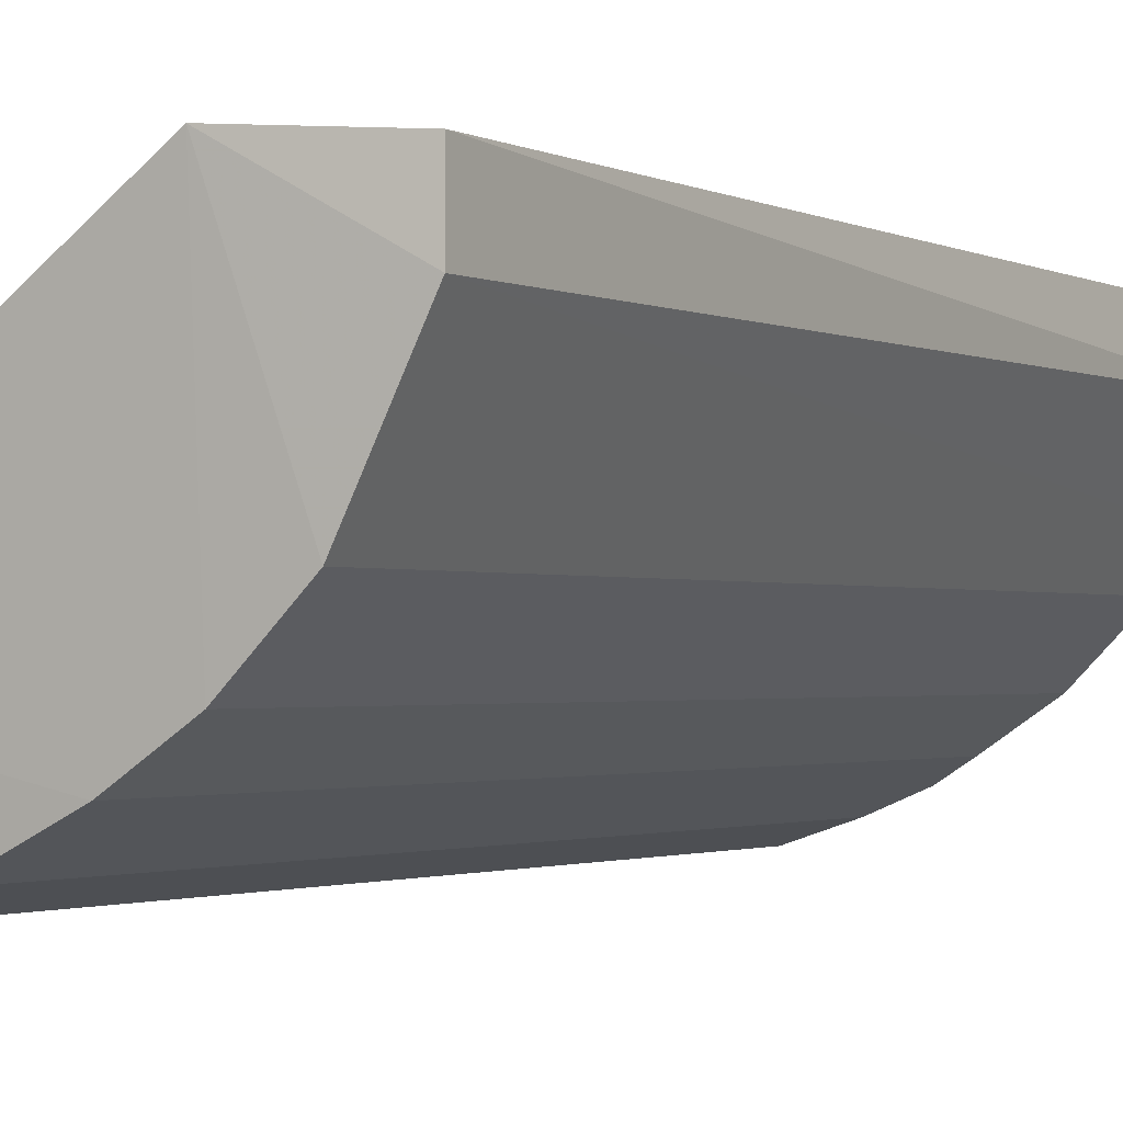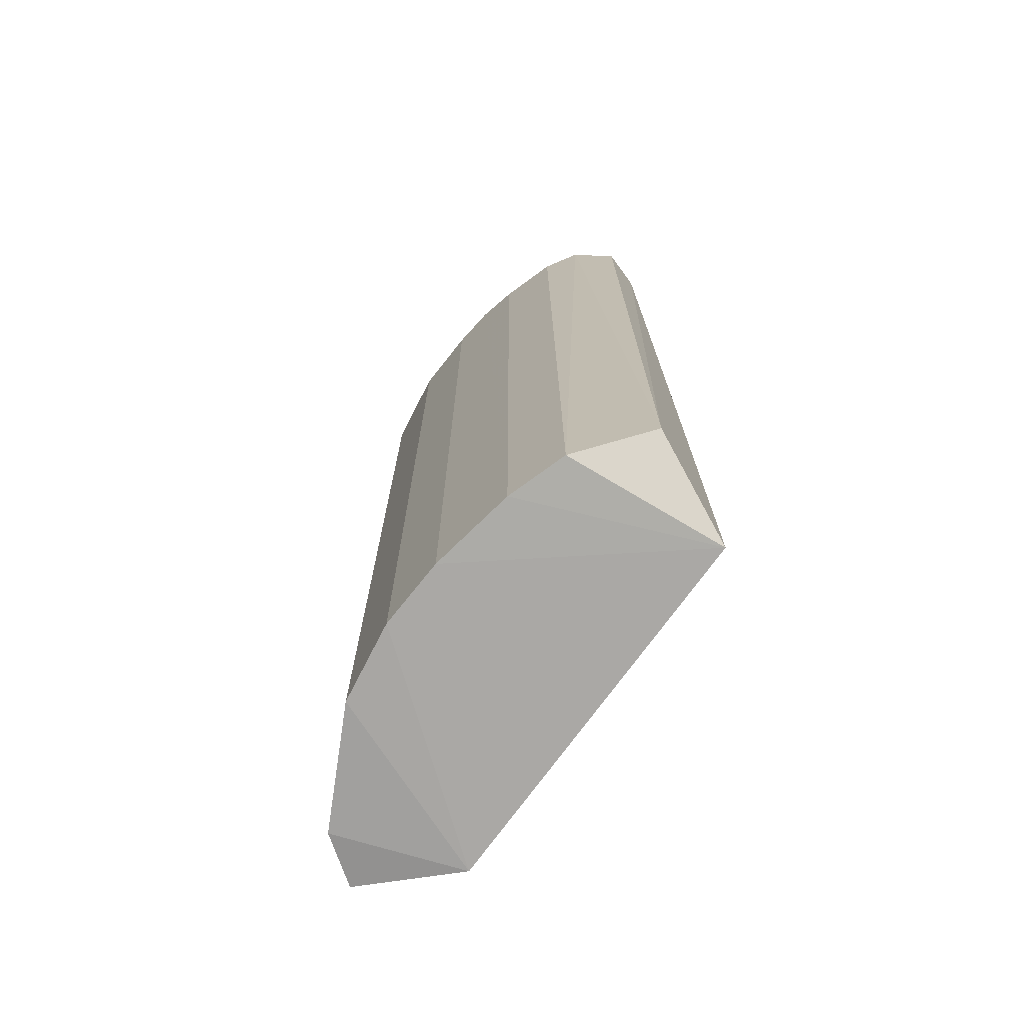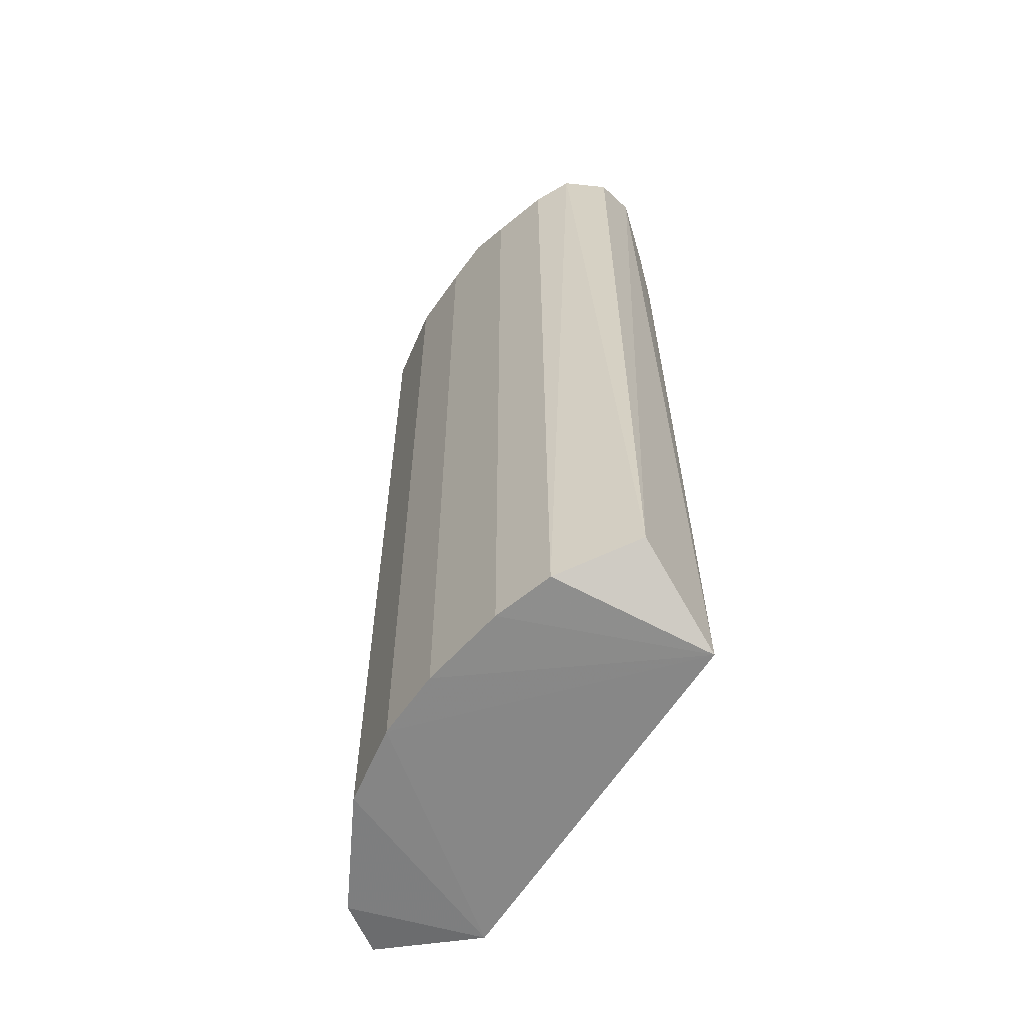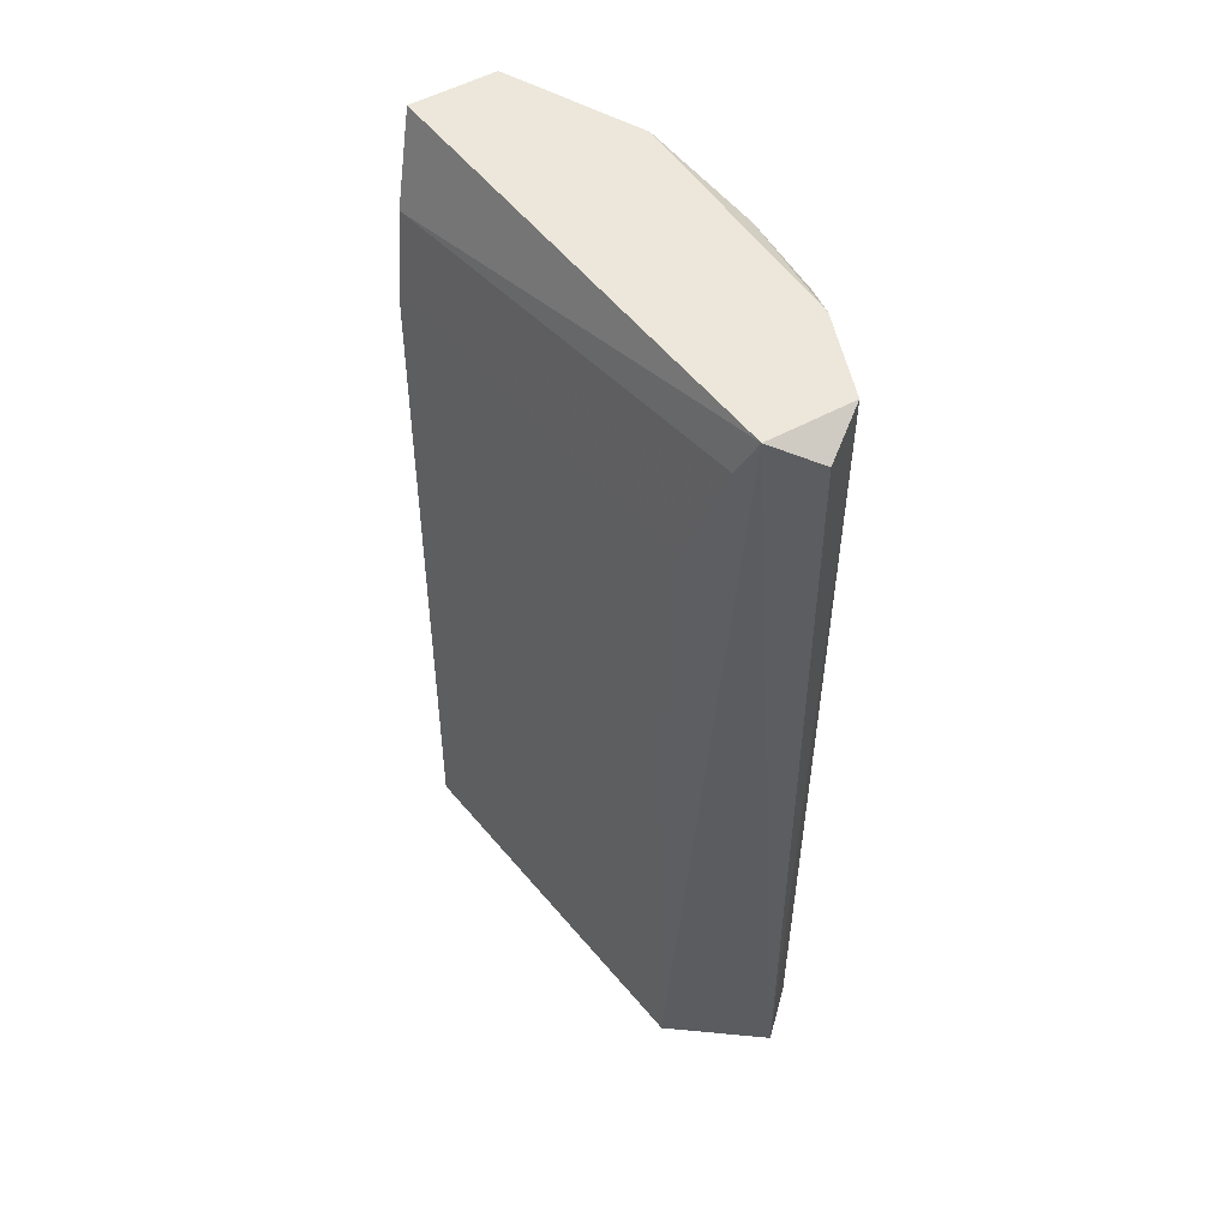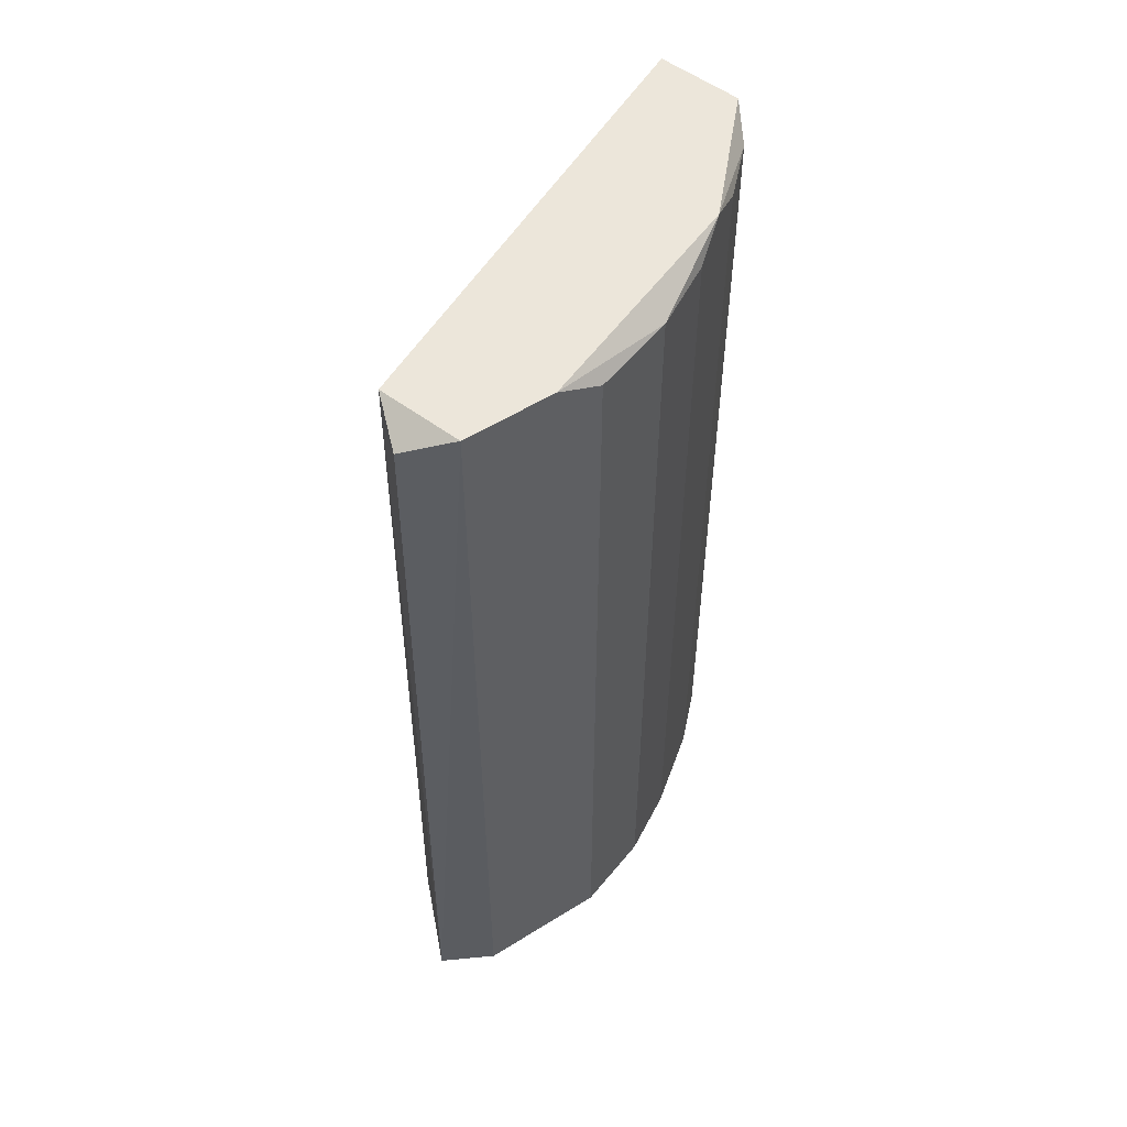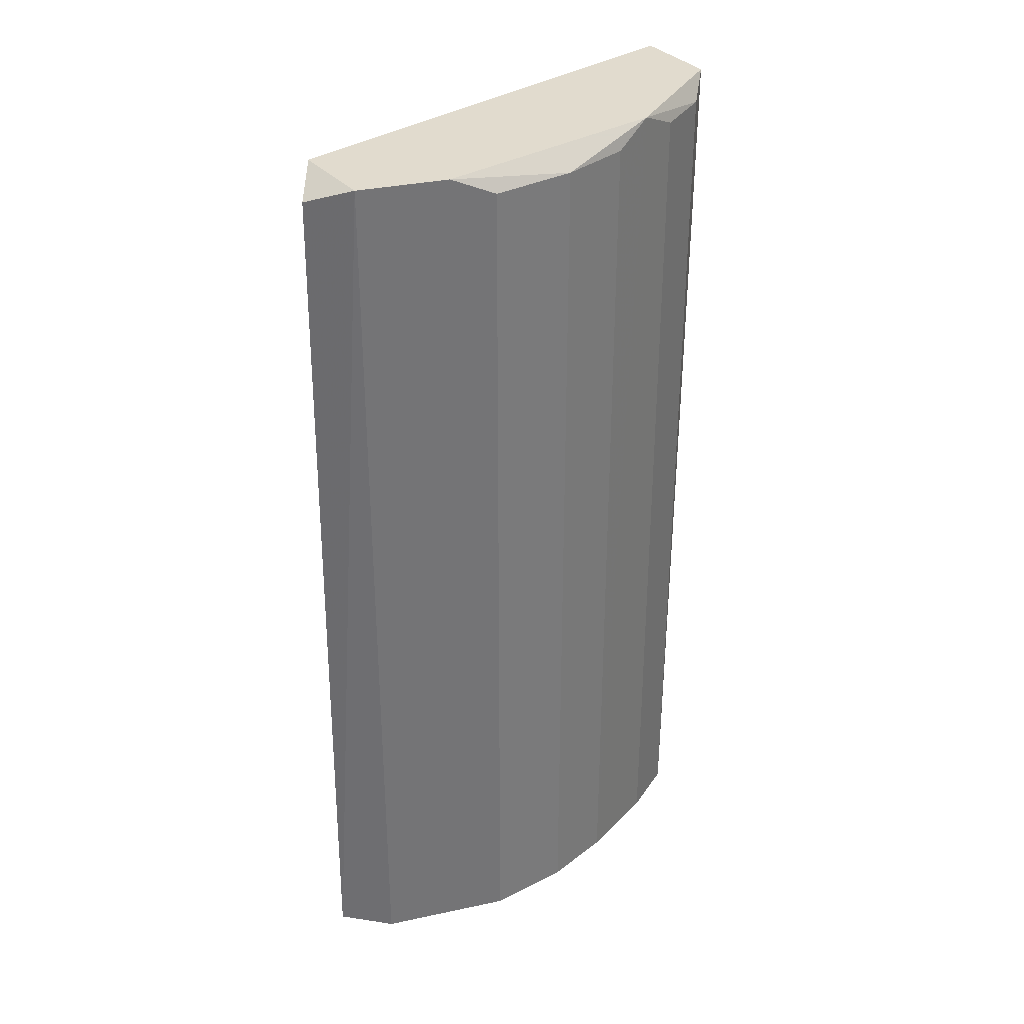
<metadata>
{"format":"obj","ext":"obj","renderer":"f3d","projection":"perspective","resolution":1024,"background":"white","views":[{"elev":-1.4,"azim":30.4,"up":"+Z"},{"elev":-72.4,"azim":-162.0,"up":"+Y"},{"elev":-60.0,"azim":-158.2,"up":"+Y"},{"elev":53.6,"azim":14.9,"up":"+Y"},{"elev":54.5,"azim":83.2,"up":"+Y"},{"elev":33.9,"azim":100.3,"up":"+Y"}]}
</metadata>
<code>
v 0.09694 0.2754 -0.1573
v -0.08933 -0.2031 -0.2374
v -0.04307 -0.2202 -0.2435
v 0.06674 -0.2312 -0.05638
v -0.09695 0.2431 -0.1897
v 0.09694 0.2862 -0.06037
v 0.1293 -0.2202 -0.0927
v -0.06462 0.2862 -0.2435
v -0.1015 -0.2305 -0.18
v 0.06463 -0.2202 -0.1897
v 0.06463 0.2 -0.06037
v 0.01078 0.2862 -0.222
v 0.1245 0.2755 -0.06423
v 0.129 -0.2196 -0.06059
v -0.09695 0.2862 -0.2112
v 0.1293 0.2862 -0.0927
v -0.09695 0.2 -0.1789
v 0.09694 -0.2202 -0.1573
v 0.06463 0.2754 -0.1897
v 0.03231 -0.2202 -0.2112
v -0.08933 0.2692 -0.2374
v -0.01077 0.2754 -0.2328
v -0.01077 -0.2202 -0.2328
v -0.04307 0.2754 -0.2435
v 0.03231 0.2754 -0.2112
v 0.08618 0.2646 -0.06037
v 0.1077 0.2862 -0.1358
f 19 12 27
f 3 2 8
f 2 3 9
f 4 9 10
f 8 6 12
f 6 4 14
f 4 7 14
f 13 6 14
f 5 6 15
f 6 8 15
f 2 9 15
f 9 5 15
f 12 6 16
f 6 13 16
f 14 7 16
f 13 14 16
f 9 4 17
f 5 9 17
f 4 11 17
f 7 4 18
f 10 1 18
f 4 10 18
f 1 10 19
f 10 9 20
f 19 10 20
f 8 2 21
f 2 15 21
f 15 8 21
f 9 3 23
f 12 20 23
f 20 9 23
f 3 22 23
f 22 12 23
f 3 8 24
f 8 12 24
f 22 3 24
f 12 22 24
f 12 19 25
f 20 12 25
f 19 20 25
f 4 6 26
f 6 5 26
f 11 4 26
f 5 17 26
f 17 11 26
f 16 7 27
f 12 16 27
f 18 1 27
f 7 18 27
f 1 19 27

</code>
